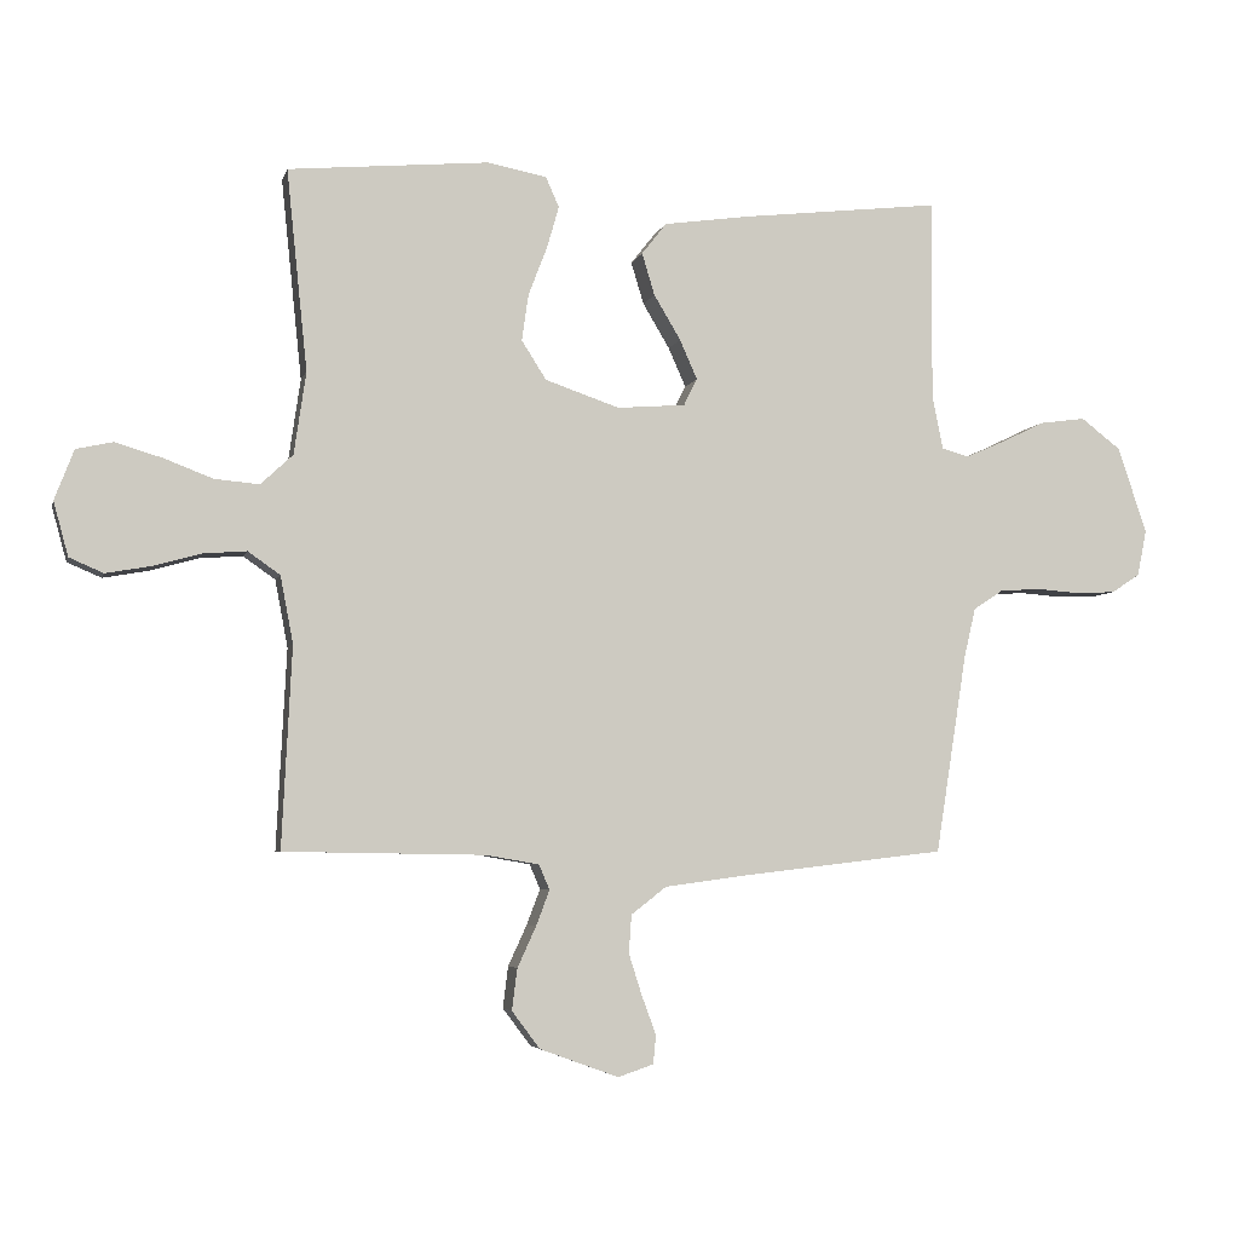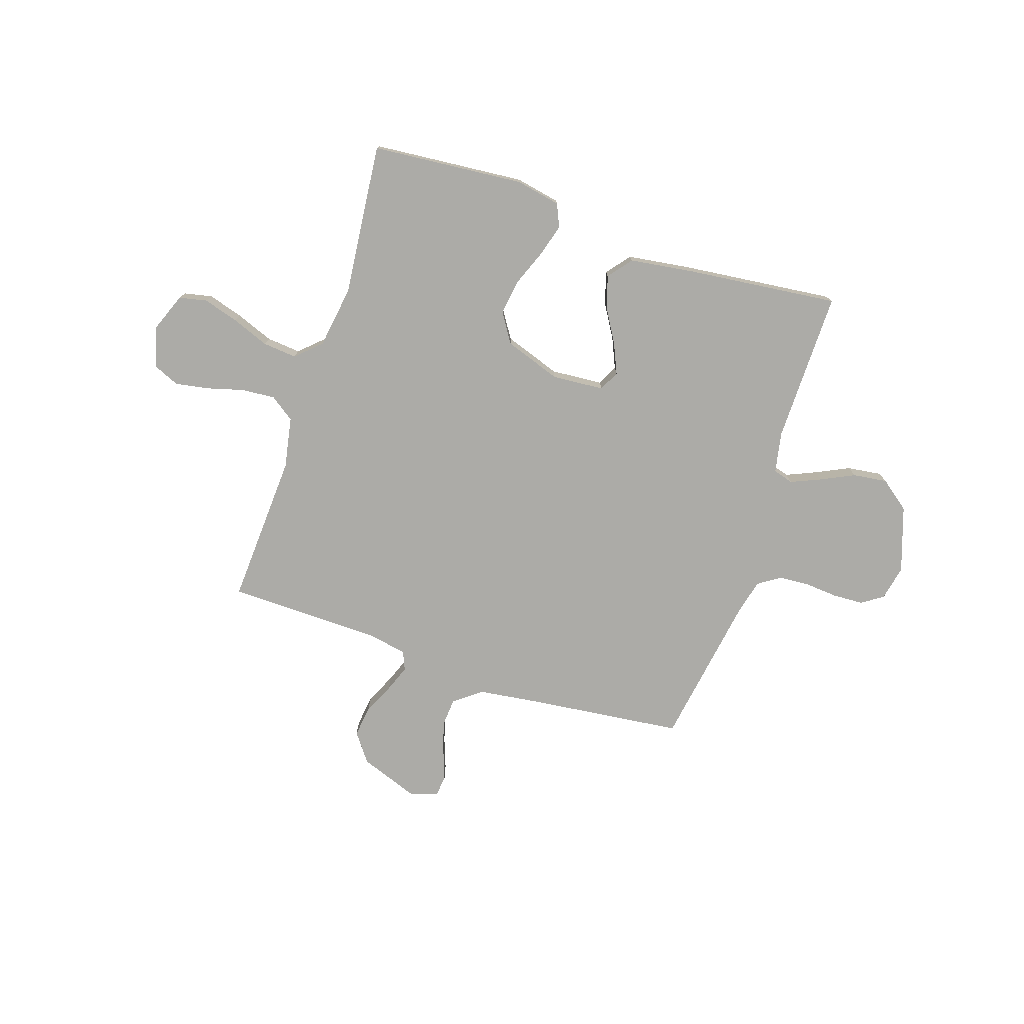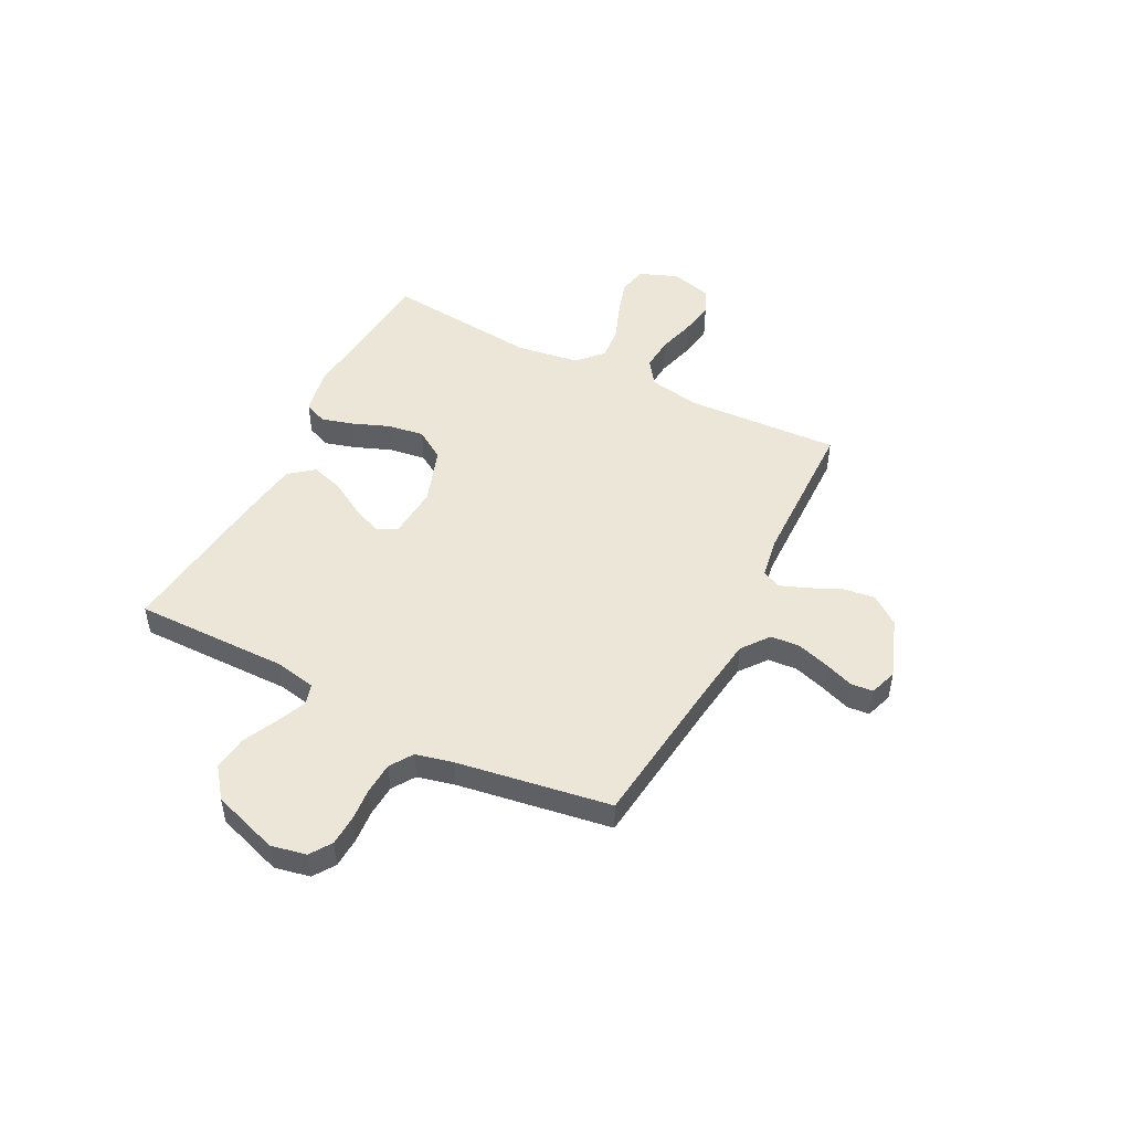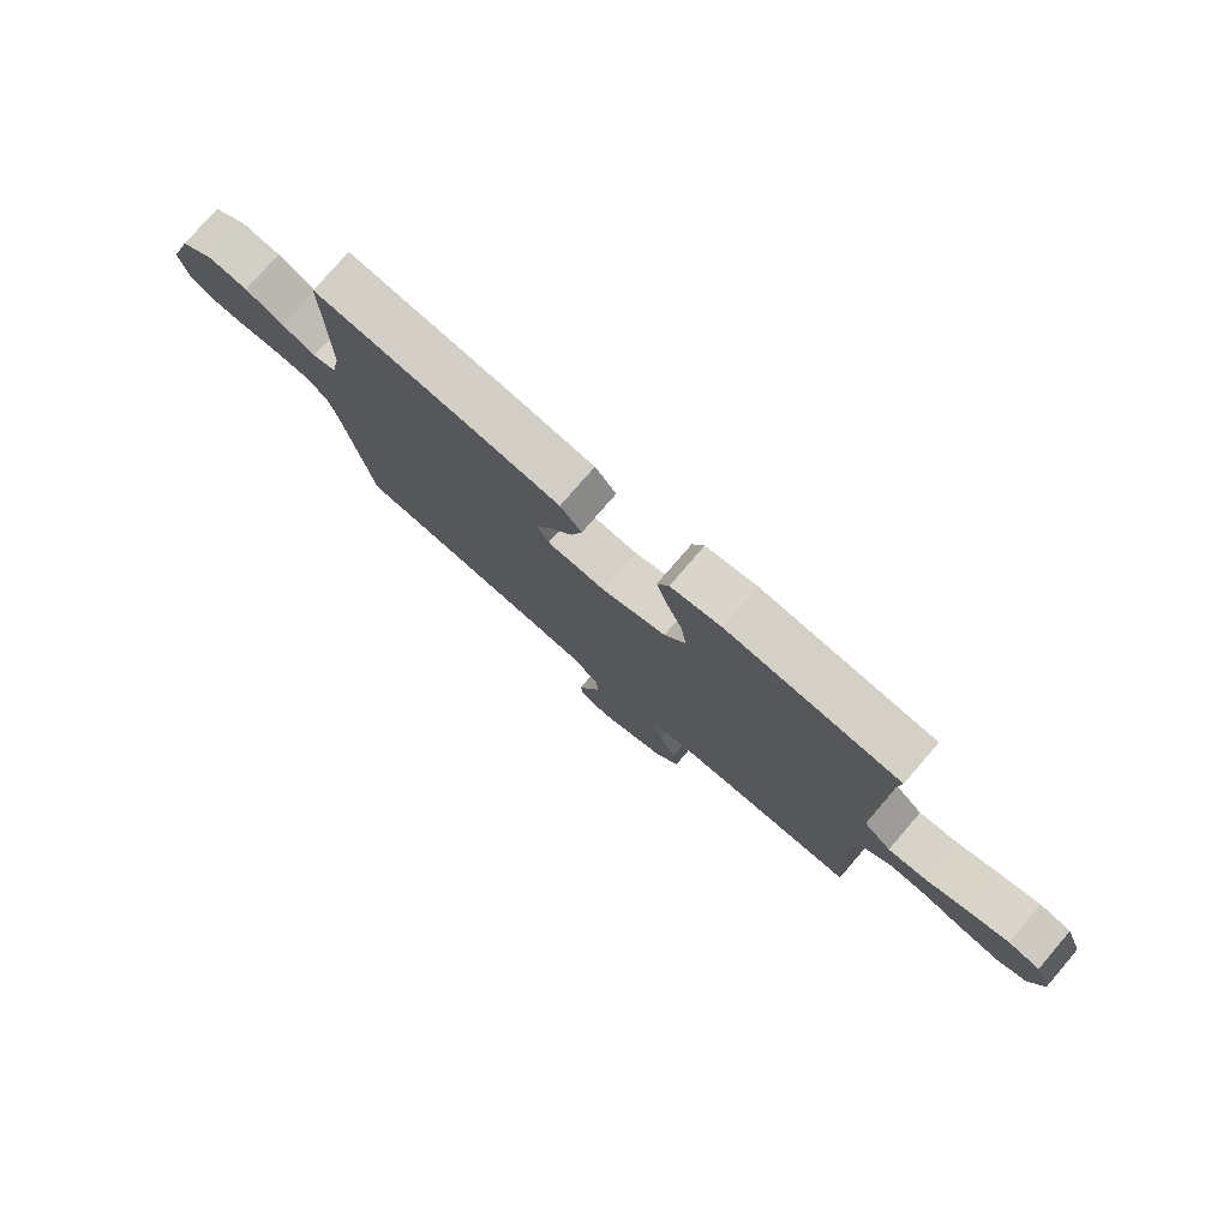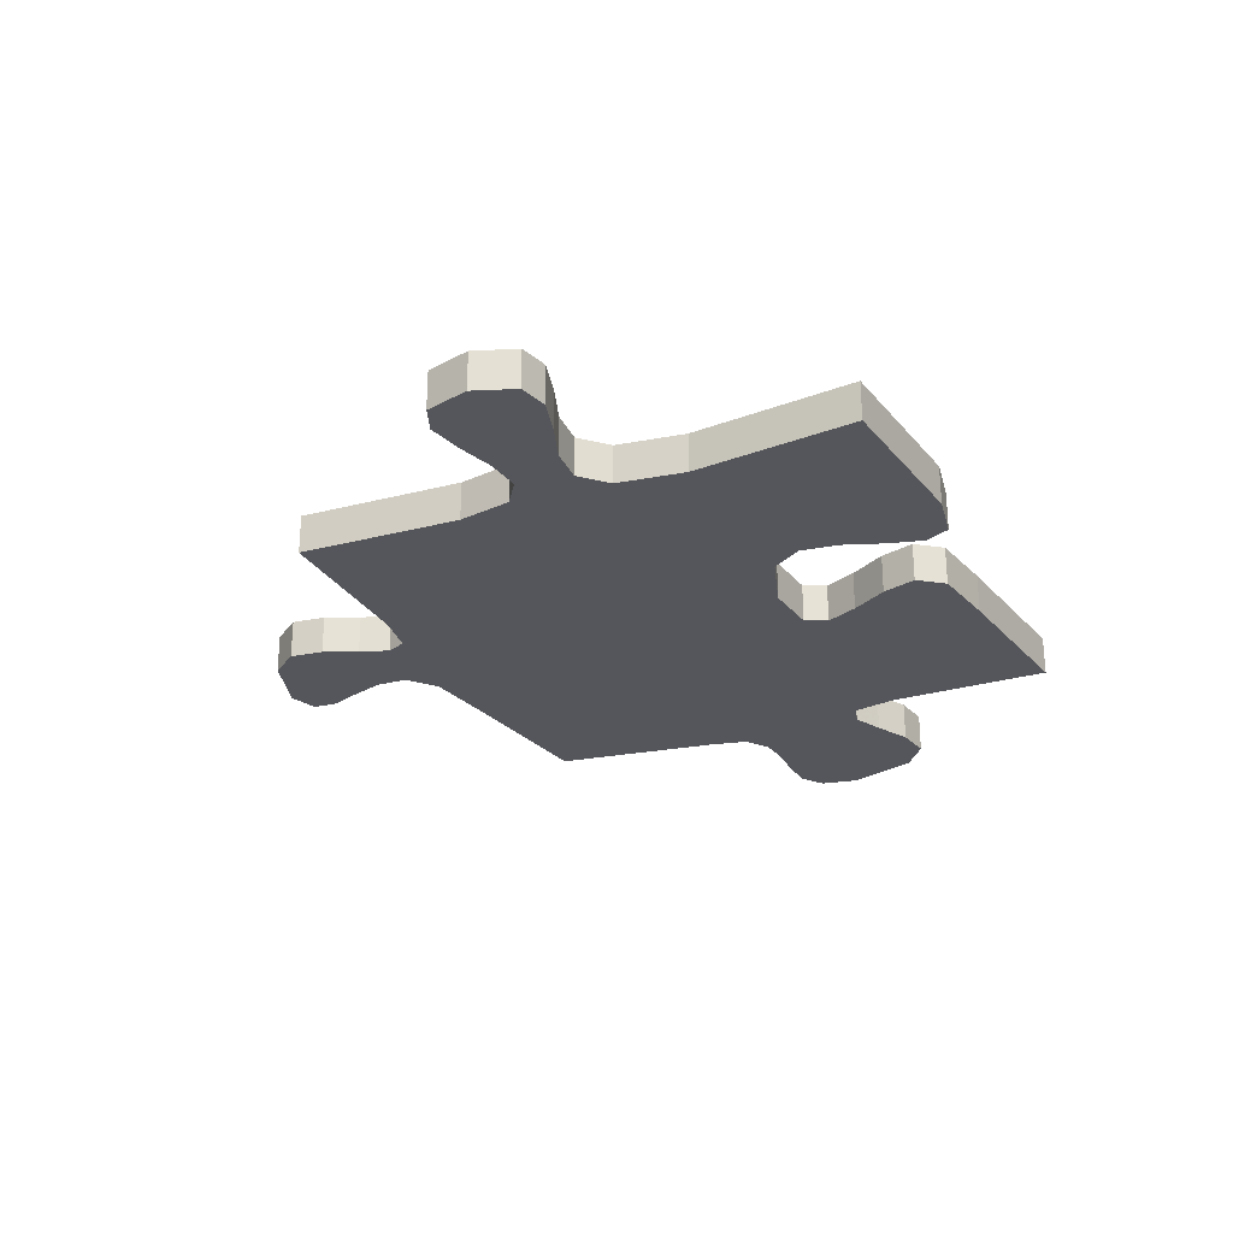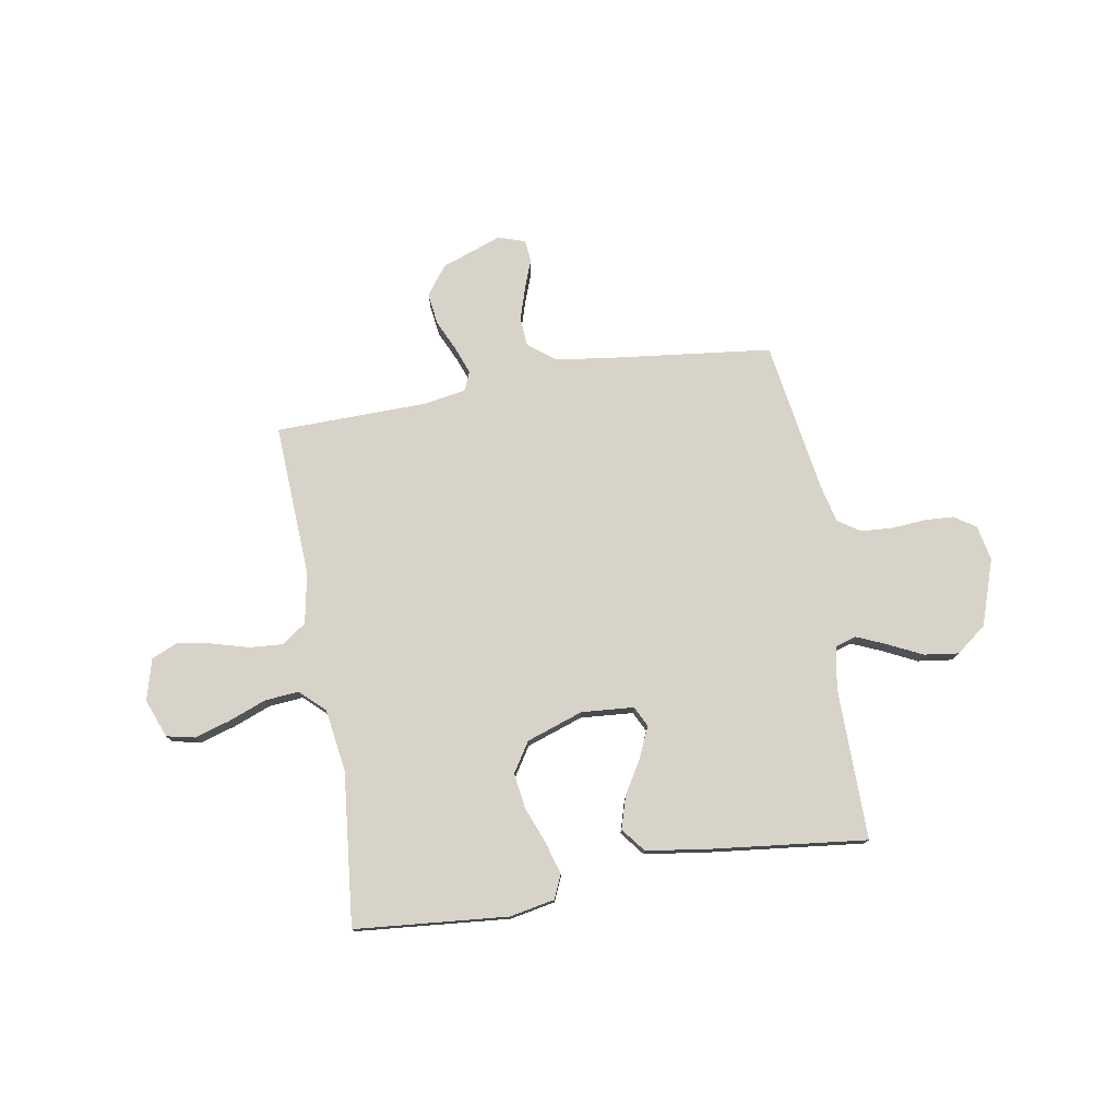
<metadata>
{"format":"obj","ext":"obj","renderer":"f3d","projection":"perspective","resolution":1024,"background":"white","views":[{"elev":-4.7,"azim":-13.3,"up":"+Z"},{"elev":-76.2,"azim":-18.4,"up":"+Y"},{"elev":48.9,"azim":117.0,"up":"+Y"},{"elev":77.8,"azim":-139.3,"up":"+Z"},{"elev":-26.3,"azim":-64.7,"up":"+Y"},{"elev":76.8,"azim":-9.7,"up":"+Y"}]}
</metadata>
<code>
v -0.5 0.07 -0.5
v -0.485 0.07 -0.2
v -0.504 0.07 -0.1
v -0.552 0.07 -0.066
v -0.617 0.07 -0.071
v -0.689 0.07 -0.091
v -0.756 0.07 -0.103
v -0.807 0.07 -0.081
v -0.829 0.07 0
v -0.8 0.07 0.075
v -0.745 0.07 0.087
v -0.675 0.07 0.066
v -0.602 0.07 0.038
v -0.535 0.07 0.032
v -0.487 0.07 0.077
v -0.469 0.07 0.2
v -0.5 0.07 0.5
v -0.2 0.07 0.527
v -0.112 0.07 0.51
v -0.092 0.07 0.465
v -0.11 0.07 0.402
v -0.138 0.07 0.33
v -0.148 0.07 0.26
v -0.111 0.07 0.202
v 0 0.07 0.164
v 0.102 0.07 0.172
v 0.122 0.07 0.212
v 0.096 0.07 0.271
v 0.056 0.07 0.338
v 0.037 0.07 0.401
v 0.074 0.07 0.448
v 0.2 0.07 0.466
v 0.5 0.07 0.5
v 0.498 0.07 0.2
v 0.514 0.07 0.12
v 0.554 0.07 0.108
v 0.612 0.07 0.133
v 0.678 0.07 0.165
v 0.746 0.07 0.174
v 0.805 0.07 0.129
v 0.849 0.07 0
v 0.835 0.07 -0.069
v 0.793 0.07 -0.097
v 0.734 0.07 -0.1
v 0.669 0.07 -0.095
v 0.608 0.07 -0.099
v 0.564 0.07 -0.128
v 0.547 0.07 -0.2
v 0.5 0.07 -0.5
v 0.2 0.07 -0.535
v 0.073 0.07 -0.552
v 0.02 0.07 -0.593
v 0.016 0.07 -0.65
v 0.036 0.07 -0.713
v 0.057 0.07 -0.77
v 0.053 0.07 -0.813
v 0 0.07 -0.831
v -0.118 0.07 -0.788
v -0.16 0.07 -0.732
v -0.152 0.07 -0.67
v -0.124 0.07 -0.609
v -0.104 0.07 -0.556
v -0.12 0.07 -0.519
v -0.2 0.07 -0.505
v -0.5 0 -0.5
v -0.485 0 -0.2
v -0.504 0 -0.1
v -0.552 0 -0.066
v -0.617 0 -0.071
v -0.689 0 -0.091
v -0.756 0 -0.103
v -0.807 0 -0.081
v -0.829 0 0
v -0.8 0 0.075
v -0.745 0 0.087
v -0.675 0 0.066
v -0.602 0 0.038
v -0.535 0 0.032
v -0.487 0 0.077
v -0.469 0 0.2
v -0.5 0 0.5
v -0.2 0 0.527
v -0.112 0 0.51
v -0.092 0 0.465
v -0.11 0 0.402
v -0.138 0 0.33
v -0.148 0 0.26
v -0.111 0 0.202
v 0 0 0.164
v 0.102 0 0.172
v 0.122 0 0.212
v 0.096 0 0.271
v 0.056 0 0.338
v 0.037 0 0.401
v 0.074 0 0.448
v 0.2 0 0.466
v 0.5 0 0.5
v 0.498 0 0.2
v 0.514 0 0.12
v 0.554 0 0.108
v 0.612 0 0.133
v 0.678 0 0.165
v 0.746 0 0.174
v 0.805 0 0.129
v 0.849 0 0
v 0.835 0 -0.069
v 0.793 0 -0.097
v 0.734 0 -0.1
v 0.669 0 -0.095
v 0.608 0 -0.099
v 0.564 0 -0.128
v 0.547 0 -0.2
v 0.5 0 -0.5
v 0.2 0 -0.535
v 0.073 0 -0.552
v 0.02 0 -0.593
v 0.016 0 -0.65
v 0.036 0 -0.713
v 0.057 0 -0.77
v 0.053 0 -0.813
v 0 0 -0.831
v -0.118 0 -0.788
v -0.16 0 -0.732
v -0.152 0 -0.67
v -0.124 0 -0.609
v -0.104 0 -0.556
v -0.12 0 -0.519
v -0.2 0 -0.505
f 59 60 61
f 58 59 61
f 57 58 61
f 56 57 61
f 55 56 61
f 54 55 61
f 53 54 61 62
f 52 53 62 63
f 48 49 50
f 47 48 50 51
f 43 44 45
f 42 43 45
f 41 42 45
f 40 41 45
f 39 40 45
f 38 39 45
f 37 38 45
f 36 37 45 46
f 35 36 46 47
f 32 33 34
f 31 32 34
f 30 31 34
f 29 30 34
f 28 29 34
f 27 28 34 35
f 51 52 63
f 47 51 63
f 35 47 63
f 27 35 63
f 26 27 63
f 20 21 22
f 19 20 22
f 18 19 22
f 17 18 22
f 16 17 22
f 15 16 22 23
f 14 15 23 24
f 11 12 13
f 10 11 13
f 9 10 13
f 8 9 13
f 7 8 13
f 6 7 13
f 5 6 13
f 4 5 13 14
f 14 24 25
f 4 14 25
f 3 4 25
f 64 1 2
f 26 63 64
f 25 26 64
f 3 25 64
f 2 3 64
f 125 124 123
f 125 123 122
f 125 122 121
f 125 121 120
f 125 120 119
f 125 119 118
f 126 125 118 117
f 127 126 117 116
f 114 113 112
f 115 114 112 111
f 109 108 107
f 109 107 106
f 109 106 105
f 109 105 104
f 109 104 103
f 109 103 102
f 109 102 101
f 110 109 101 100
f 111 110 100 99
f 98 97 96
f 98 96 95
f 98 95 94
f 98 94 93
f 98 93 92
f 99 98 92 91
f 127 116 115
f 127 115 111
f 127 111 99
f 127 99 91
f 127 91 90
f 86 85 84
f 86 84 83
f 86 83 82
f 86 82 81
f 86 81 80
f 87 86 80 79
f 88 87 79 78
f 77 76 75
f 77 75 74
f 77 74 73
f 77 73 72
f 77 72 71
f 77 71 70
f 77 70 69
f 78 77 69 68
f 89 88 78
f 89 78 68
f 89 68 67
f 66 65 128
f 128 127 90
f 128 90 89
f 128 89 67
f 128 67 66
f 1 65 66 2
f 2 66 67 3
f 3 67 68 4
f 4 68 69 5
f 5 69 70 6
f 6 70 71 7
f 7 71 72 8
f 8 72 73 9
f 9 73 74 10
f 10 74 75 11
f 11 75 76 12
f 12 76 77 13
f 13 77 78 14
f 14 78 79 15
f 15 79 80 16
f 16 80 81 17
f 17 81 82 18
f 18 82 83 19
f 19 83 84 20
f 20 84 85 21
f 21 85 86 22
f 22 86 87 23
f 23 87 88 24
f 24 88 89 25
f 25 89 90 26
f 26 90 91 27
f 27 91 92 28
f 28 92 93 29
f 29 93 94 30
f 30 94 95 31
f 31 95 96 32
f 32 96 97 33
f 33 97 98 34
f 34 98 99 35
f 35 99 100 36
f 36 100 101 37
f 37 101 102 38
f 38 102 103 39
f 39 103 104 40
f 40 104 105 41
f 41 105 106 42
f 42 106 107 43
f 43 107 108 44
f 44 108 109 45
f 45 109 110 46
f 46 110 111 47
f 47 111 112 48
f 48 112 113 49
f 49 113 114 50
f 50 114 115 51
f 51 115 116 52
f 52 116 117 53
f 53 117 118 54
f 54 118 119 55
f 55 119 120 56
f 56 120 121 57
f 57 121 122 58
f 58 122 123 59
f 59 123 124 60
f 60 124 125 61
f 61 125 126 62
f 62 126 127 63
f 63 127 128 64
f 64 128 65 1

</code>
